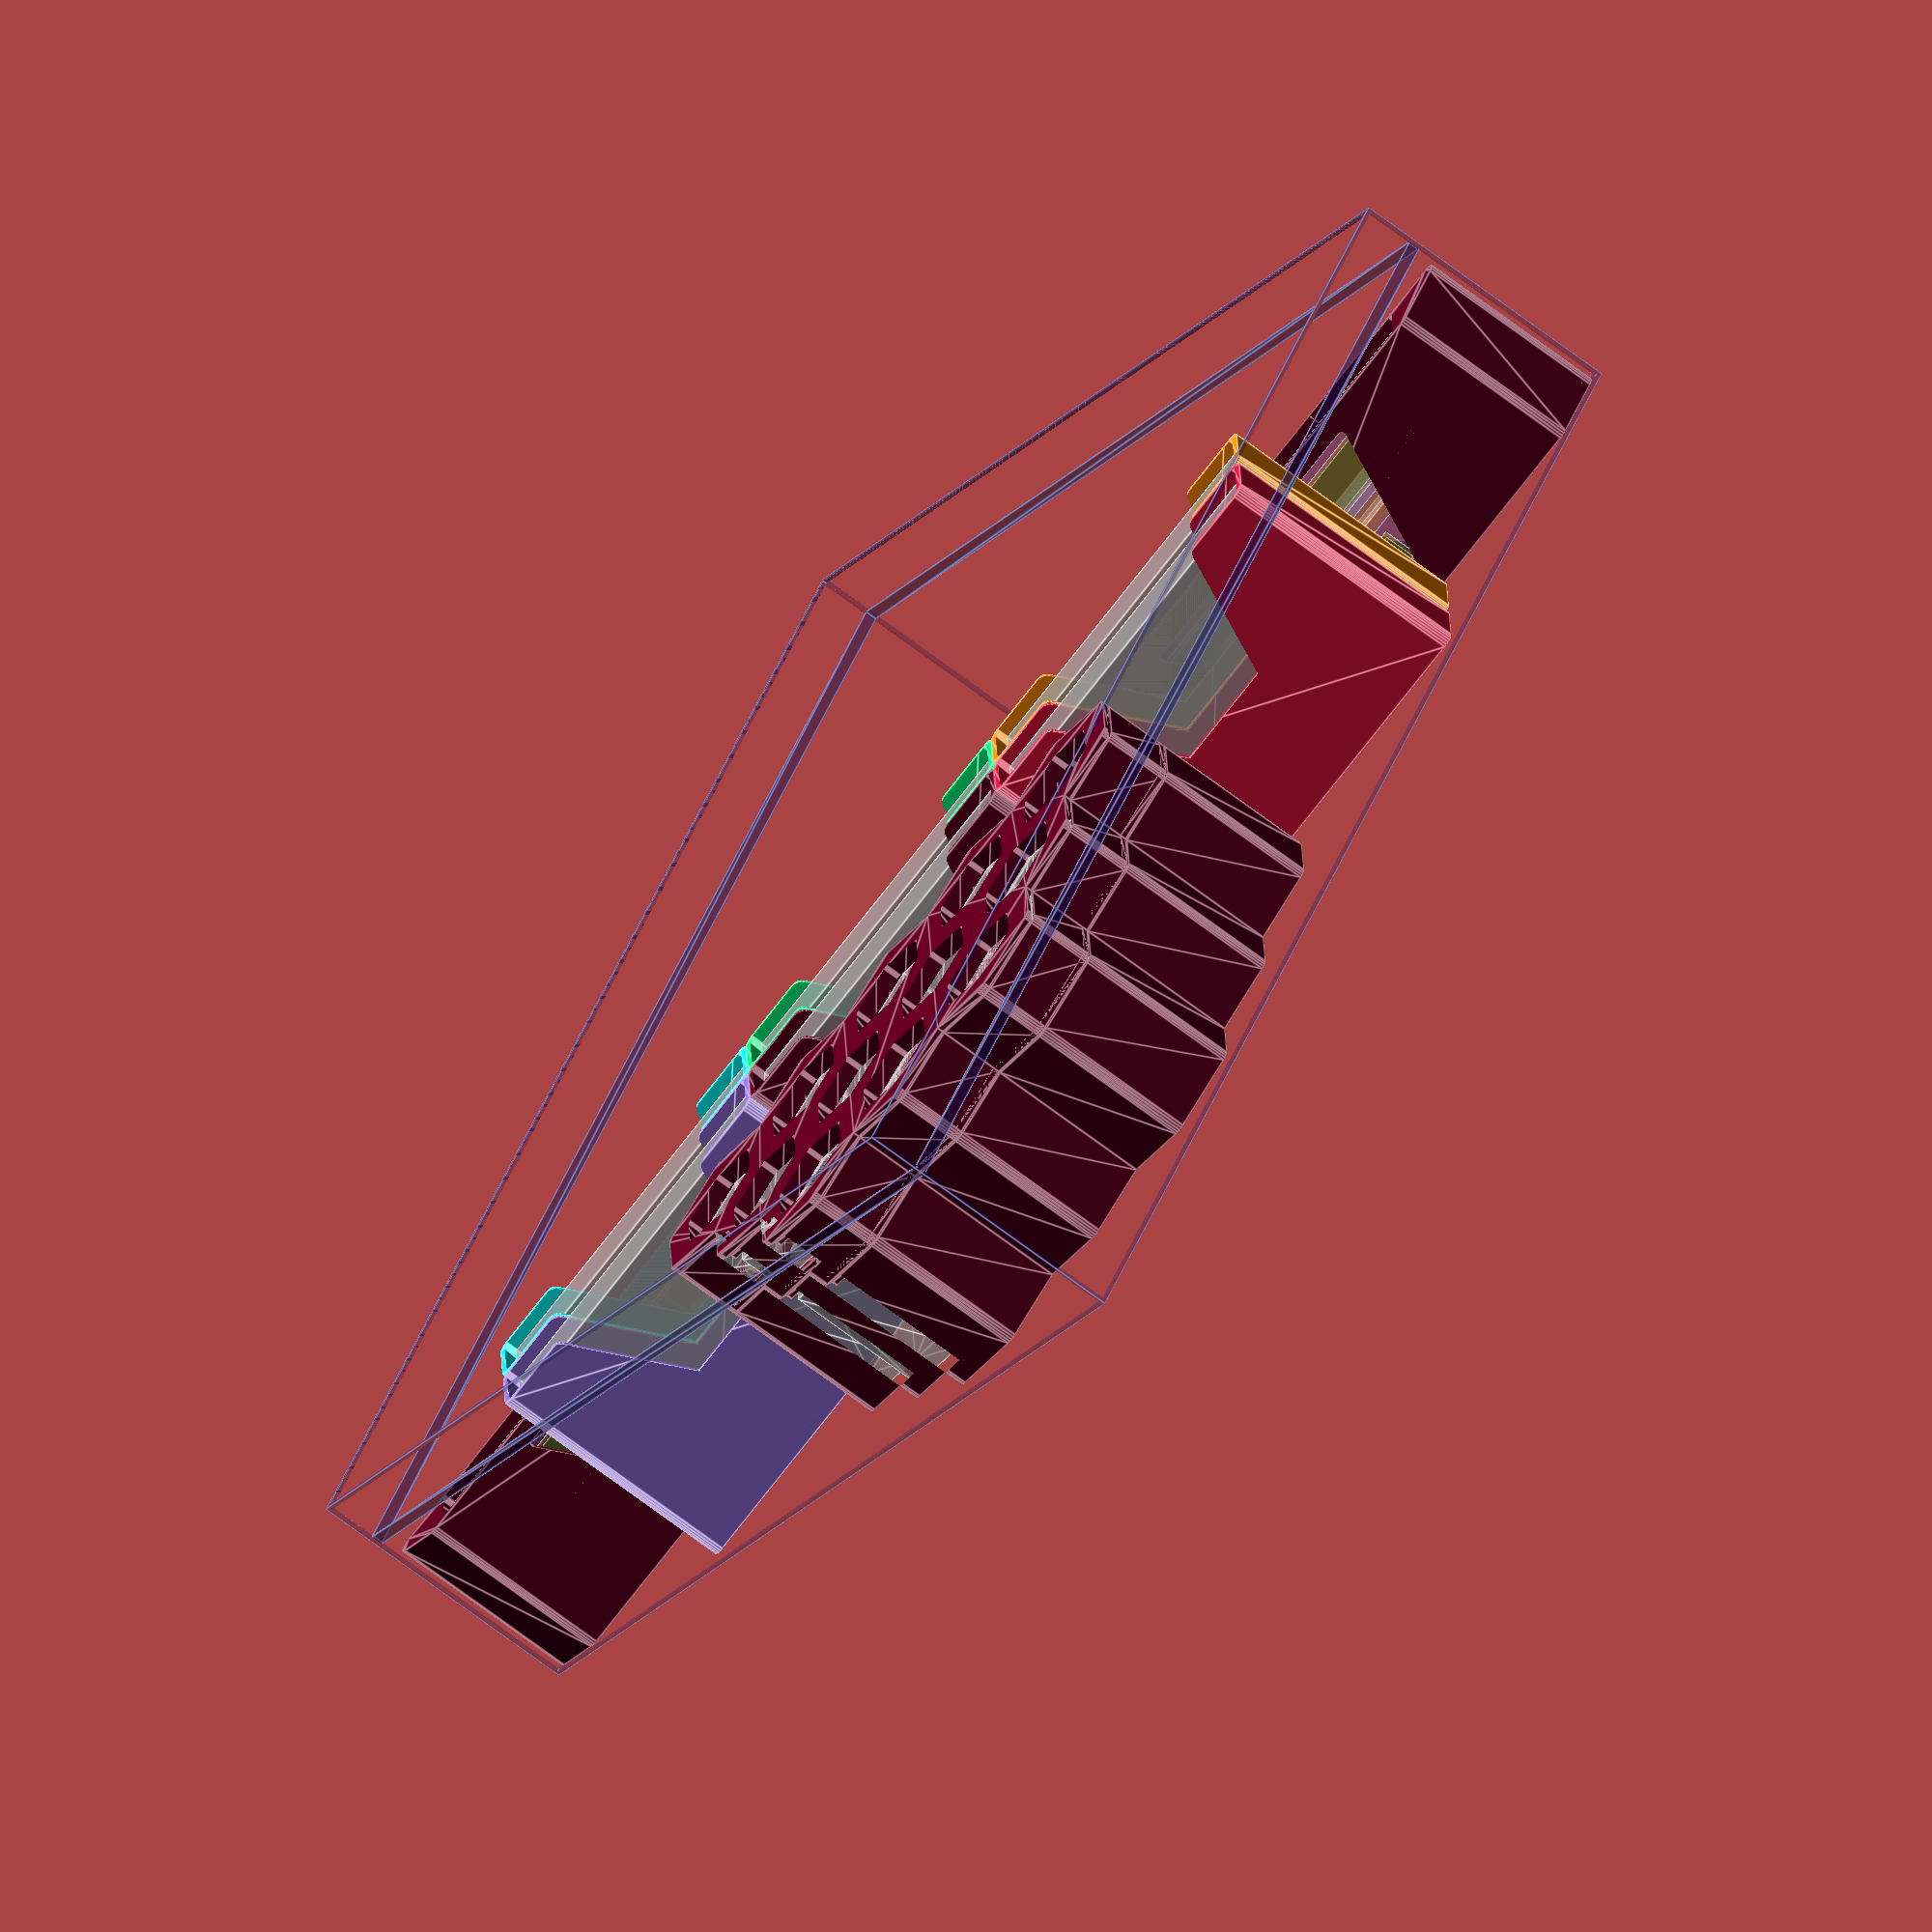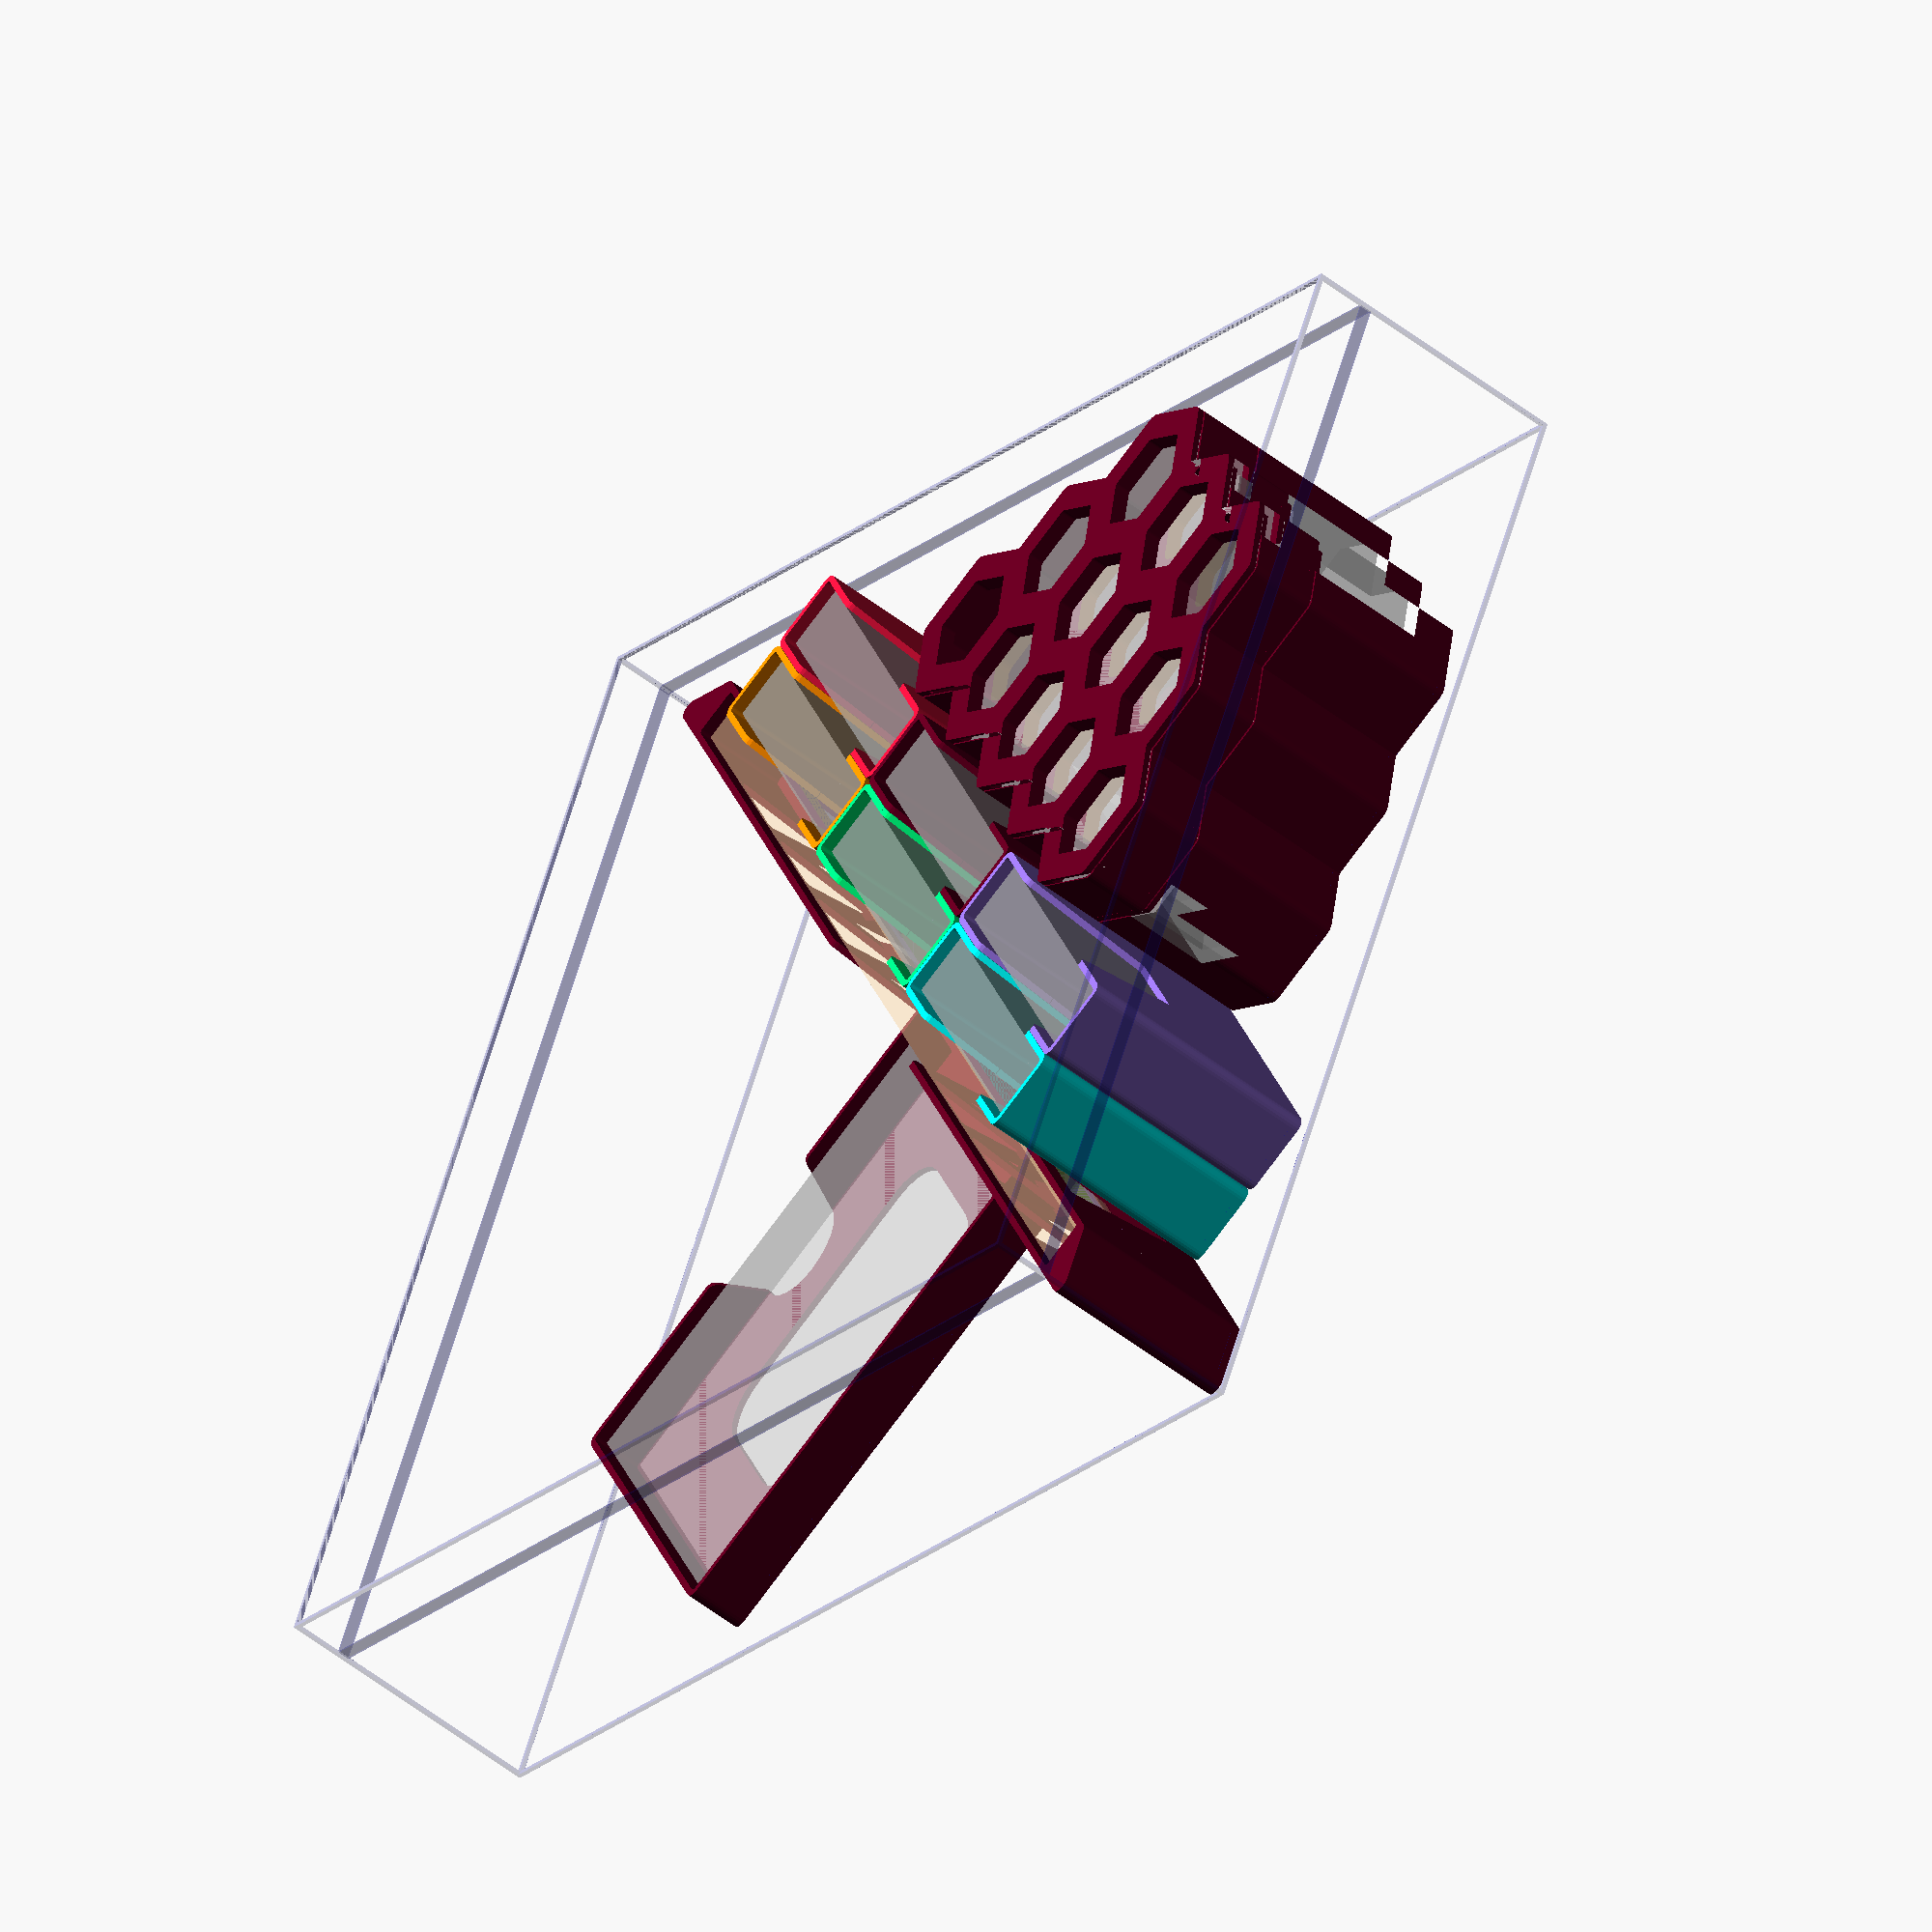
<openscad>
layer_height = 0.2;
extrusion_width = 0.45;
extrusion_overlap = layer_height * (1 - PI/4);
extrusion_spacing = extrusion_width - extrusion_overlap;

// convert between path counts and spacing, qspace to quantize
function xspace(n=1) = n*extrusion_spacing;
function nspace(x=xspace()) = x/extrusion_spacing;
function qspace(x=xspace()) = xspace(round(nspace(x)));
function cspace(x=xspace()) = xspace(ceil(nspace(x)));
function fspace(x=xspace()) = xspace(floor(nspace(x)));

// convert between path counts and width, qwall to quantize
function xwall(n=1) = xspace(n) + (0<n ? extrusion_overlap : 0);
function nwall(x=xwall()) =  // first path gets full extrusion width
    x < 0 ? nspace(x) :
    x < extrusion_overlap ? 0 :
    nspace(x - extrusion_overlap);
function qwall(x=xwall()) = xwall(round(nwall(x)));
function cwall(x=xwall()) = xwall(ceil(nwall(x)));
function fwall(x=xwall()) = xwall(floor(nwall(x)));

// quantize thin walls only (less than n paths wide, default for 2 perimeters)
function qthin(x=xwall(), n=4.5) = x < xwall(n) ? qwall(x) : x;
function cthin(x=xwall(), n=4.5) = x < xwall(n) ? cwall(x) : x;
function fthin(x=xwall(), n=4.5) = x < xwall(n) ? fwall(x) : x;

// convert between layer counts and height, qlayer to quantize
function zlayer(n=1) = n*layer_height;
function nlayer(z=zlayer()) = z/layer_height;
// quantize heights
function qlayer(z=zlayer()) = zlayer(round(nlayer(z)));
function clayer(z=zlayer()) = zlayer(ceil(nlayer(z)));
function flayer(z=zlayer()) = zlayer(floor(nlayer(z)));

epsilon = 0.01;
function eround(x) = epsilon * round(x/epsilon);
function eceil(x) = epsilon * ceil(x/epsilon);
function efloor(x) = epsilon * floor(x/epsilon);

$fa = 15;
$fs = min(layer_height/2, xspace(1)/2);

inch = 25.4;
card = [2.5*inch, 3.5*inch];  // standard playing card dimensions
phi = (1+sqrt(5))/2;

// Gamegenic sleeves
sand_sleeve = [81, 122];  // Dixit
orange_sleeve = [73, 122];  // Tarot
magenta_sleeve = [72, 112];  // Scythe
brown_sleeve = [67, 103];  // 7 Wonders
lime_sleeve = [82, 82];  // Big Square
blue_sleeve = [73, 73];  // Square
dark_blue_sleeve = [53, 53];  // Mini Square
gray_sleeve = [66, 91];  // Standard Card
purple_sleeve = [62, 94];  // Standard European
ruby_sleeve = [46, 71];  // Mini European
green_sleeve = [59, 91];  // Standard American
yellow_sleeve = [44, 67];  // Mini American
catan_sleeve = [56, 82];  // Catan (English)
// Sleeve Kings sleeves
super_large_sleeve = [104, 129];

playing_card = 0.35;  // common unsleeved card thickness (UG assumes 0.325)
leader_card = 0.45;  // thickness of Civilization leader sheets
no_sleeve = 0;
penny_sleeve = 0.08;  // 40 micron sleeves (Mayday)
thick_sleeve = 0.12;  // 60 micron sleeves (Sleeve Kings)
premium_sleeve = 0.2;  // 100 micron sleeves (Gamegenic)
double_sleeve = 0.3;  // premium sleeve + inner sleeve
function card_count(h, quality=no_sleeve, card=playing_card) =
    floor(d / (card + quality));
function vdeck(n=1, sleeve, quality, card=playing_card, wide=false) = [
    wide ? max(sleeve[0], sleeve[1]) : min(sleeve[0], sleeve[1]),
    wide ? min(sleeve[0], sleeve[1]) : max(sleeve[0], sleeve[1]),
    n*(quality+card)];

// basic metrics
wall0 = xwall(4);
floor0 = qlayer(wall0);
gap0 = 0.1;

function unit_axis(n) = [for (i=[0:1:2]) i==n ? 1 : 0];
function diag2(x, y) = sqrt(x*x + y*y);
function diag3(x, y, z) = sqrt(x*x + y*y + z*z);

// utility modules
module raise(z=floor0) {
    translate([0, 0, z]) children();
}
module rounded_square(r, size) {
    offset(r=r) offset(r=-r) square(size, center=true);
}
module stadium(size) {
    if (is_list(size)) {
        hull() {
            if (size[0] < size[1]) {
                d = size[0];
                a = [d, size[1]-d];
                for (i=[-1,+1]) translate([0, i*a[1]/2]) circle(d=d);
            } else {
                d = size[1];
                a = [size[0]-d, d];
                for (i=[-1,+1]) translate([i*a[0]/2, 0]) circle(d=d);
            }
        }
    } else stadium([size, size]);
}

module tongue(size, h=floor0, a=60, groove=false, gap=gap0) {
    // groove = false: positive image. gap is inset from the bounding box.
    // groove = true: negative image. gap is extended above top and below base.
    top = size - (groove ? 0 : 1) * [gap, gap];
    rise = flayer(h/2);
    run = rise / tan(a);
    base = top + 2*[run, run];
    hull() {
        linear_extrude(h) stadium(top);
        linear_extrude(h - rise) stadium(base);
    }
    if (groove) {
        linear_extrude(h+gap) stadium(top);
        linear_extrude(2*gap, center=true) stadium(base);
    }
}


// box metrics
Vinterior = [288, 288, 69];  // box interior
Hwrap0 = 53;  // cover art wrap ends here
Hwrap1 = 56;  // avoid stacks between 53-56mm total height
module box(size, wall=1, frame=false, a=0) {
    vint = is_list(size) ? size : [size, size, size];
    vext = [vint[0] + 2*wall, vint[1] + 2*wall, vint[2] + wall];
    vcut = [vint[0], vint[1], vint[2] - wall];
    origin = [0, 0, vext[2]/2 - wall];
    translate(origin) rotate(a) {
        difference() {
            cube(vext, center=true);  // exterior
            raise(wall/2) cube(vint, center=true);  // interior
            raise(2*wall) cube(vcut, center=true);  // top cut
            if (frame) {
                for (n=[0:2]) for (i=[-1,+1])
                    translate(2*i*unit_axis(n)*wall) cube(vcut, center=true);
            }
        }
        raise(Hwrap0 + wall-vext[2]/2)
            linear_extrude(Hwrap1-Hwrap0) difference() {
            square([vint[0]+wall, vint[1]+wall], center=true);
            square([vint[0], vint[1]], center=true);
        }
    }
}

// component metrics
Nplayers = 5;
Nmaps = 16;  // number of map and water tiles
Hboard = 2.25;  // tile & token thickness
Rhex = 3/4 * 25.4;  // hex major radius (center to vertex)
Hcap = clayer(4);  // total height of lid + plug
Vfocus5 = [371, 5*Hboard, 21.2];
Vfocus4 = [309, 4*Hboard, 21.6];
Vmanual1 = [8.5*inch, 11*inch, 1.6];  // approximate
Vmanual2 = [7.5*inch, 9.5*inch, 1.6];  // approximate
Hroom = floor(Vinterior[2] - Vmanual1[2] - Vmanual2[2]);
Hlayer = Hroom/2;

Ghex = [[1, 0], [0.5, 1], [-0.5, 1], [-1, 0], [-0.5, -1], [0.5, -1]];
Gmap = [
    [2.5, 0], [2, 1], [2.5, 2], [2, 3], [2.5, 4], [2, 5],
    [1, 5], [0.5, 4], [-0.5, 4], [-1, 3], [-0.5, 2],
    [-1, 1], [-2, 1], [-2.5, 0], [-2, -1], [-2.5, -2],
    [-2, -3], [-1, -3], [-0.5, -4], [0.5, -4], [1, -3],
    [2, -3], [2.5, -2], [2, -1],
];

player_colors = [
    "#600020",
    "crimson",
    "darkorange",
    "springgreen",
    "aqua",
    "mediumpurple",
];

// container metrics
Hlid = floor0;  // height of cap lid
Hplug = Hcap - Hlid;  // depth of lid below cap
Rint = 1;  // internal corner radius (distance from contents to wall)
Rext = Rint+wall0;  // external corner radius
Rplug = Rint-gap0;  // internal plug radius (small gap to wall interior)
Alid = 30;  // angle of lid chamfer
Hseam = wall0/2 * tan(Alid) - zlayer(1/2);  // space between lid cap and box
Hchamfer = (Rext-Rplug) * tan(Alid);
Dthumb = 25;  // thumb cutout diameter
Gbox = [
    [2.5, 0], [2, 1], [2.5, 2], [2, 3], [2.5, 4], [2, 5],
    [1, 5], [0.5, 4], [-0.5, 4], [-1, 3], [-2, 3],
    [-2.5, 2], [-2, 1], [-2.5, 0], [-2, -1], [-2.5, -2],
    [-2, -3], [-1, -3], [-0.5, -4], [0.5, -4], [1, -5],
    [2, -5], [2.5, -4], [2, -3], [2.5, -2], [2, -1],
];
Ghole = [
    [1.5, -4], [1.5, -2], [1.5, 0], [1.5, 2], [1.5, 4],
    [0, -3], [0, -1], [0, 1], [0, 3], [-1.5, -2], [-1.5, 0], [-1.5, 2],
];

Avee = 65;
Hshelf4 = Vfocus4[2] + Rint;
Hshelf5 = Vfocus5[2] + Rext;
Vfframe = [for (x=[  // round dimensions to even layers
    diag2(Vinterior[0], Vinterior[1]),
    max(Vfocus4[1], Vfocus5[1]) + 2*Rext - Rint,  // 1mm narrower than usual
    floor0 + Hshelf4 + Hshelf5,
]) qlayer(x)];

module wall_vee_cut(size, a=Avee, gap=gap0) {
    span = size[0];
    y0 = -2*Rext;
    y1 = size[2];
    rise = y1;
    run = rise/tan(a);
    x0 = span/2;
    x1 = x0 + run;
    a1 = (180-a)/2;
    x2 = x1 + Rext/tan(a1);
    x3 = x2 + Rext;
    poly = [[x3, y0], [x3, y1], [x1, y1], [x0, 0], [x0, y0]];
    rotate([90, 0, 0]) linear_extrude(size[1]+2*gap, center=true)
    difference() {
        translate([0, y1/2+gap/2]) square([2*x2, y1+gap], center=true);
        for (s=[-1,+1]) scale([s, 1]) hull() {
            offset(r=Rext) offset(r=-Rext) polygon(poly);
            translate([x0, y0]) square([x3-x0, -y0]);
        }
    }
}

module prism(h, shape=1, r=0, scale=1) {
    // TODO: calculate scale from bounding boxes?
    linear_extrude(h, scale=scale) offset(r=r) offset(r=-r)
    if (is_list(shape) && is_list(shape[0])) {
        polygon(shape);
    } else {
        square(shape, center=true);
    }
}

module focus_bar(v, color=5) {
    k = floor(v[0] / 60);
    module focus(n, cut=false) {
        origin = [-60 * (k+1)/2, 0];
        translate(origin + [60 * n, 0]) if (cut) {
            cube([50, 2*v[1], 12], center=true);
        } else {
            difference() {
                color("tan", 0.5) cube([50, v[1], 12], center=true);
                cube([48, 2*v[1], 10], center=true);
            }
            color("olivedrab", 0.5) cube([48, v[1], 10], center=true);
        }
    }
    difference() {
        color("tan", 0.5) cube(v, center=true);
        cube([k*60, 2*v[1], 16], center=true);
    }
    color(is_num(color) ? player_colors[color] : color, 0.5) difference() {
        cube([k*60, v[1], 16], center=true);
        for (n=[1:k]) focus(n, cut=true);
    }
    for (n=[1:k]) focus(n);
}

module focus_frame(section=undef, xspread=0, color=undef) {
    // section:
    // undef = whole part
    // -1 = left only
    //  0 = joiner only
    // +1 = right only

    // wall thicknesses
    f5wall = wall0;
    f4wall = qwall((Vfocus5[1] - Vfocus4[1]) / 2 + wall0);
    // well sizes
    f5well = [Vfocus5[0] + 2*Rint, Vfframe[1] - 2*f5wall];
    f4well = [Vfocus4[0] + 2*Rint, Vfframe[1] - 2*f4wall];
    // trestle lattice
    dstrut = 4.8;  // strut width
    rstrut = Rint;
    // space between sections
    xjoint = 40;
    xspan = xspread + xjoint;
    // depth for cutting through Y axis
    dycut = Vfframe[1] + 2*gap0;

    module joiner_tongue(groove=false) {
        d = Vfframe[1]/2;
        top = [xspan + 3*d, d];
        translate([0, Vfframe[1]/2]) tongue(top, groove=groove);
    }
    module lattice(i, j, half=false, tiers=2) {
        // make sure height is evenly divisible by 2, 3, 6 tiers
        hlayers = 6*round(nlayer(Vfframe[2]-dstrut)/6);
        htri = zlayer(hlayers / tiers); // trestle height
        dtri = 2*eround(htri/tan(Avee));  // trestle width (triangle base)
        tfull = [[dtri/2, -htri/2], [0, htri/2], [-dtri/2, -htri/2]];
        thalf = [[0, -htri/2], [0, htri/2], [-dtri/2, -htri/2]];
        xstrut = eround(dstrut/2 / sin(Avee));
        z0 = qlayer(Vfframe[2] - htri*tiers) / 2;
        x0 = eround((z0 - floor0) / tan(Avee)) + xstrut;
        y0 = dycut - gap0;
        origin = [xjoint/2 + x0, y0, z0];
        flip = 1 - (2 * (i % 2));
        translate(origin + [(i+j+1)/2*dtri, 0, (j+1/2)*htri])
            scale([1, 1, flip]) rotate([90, 0, 0]) linear_extrude(dycut)
            offset(r=rstrut) offset(r=-dstrut/2-rstrut)
            polygon(half ? thalf : tfull);
        // TODO: clean this up
        xwell4 = (f4well[0]/2 - origin[0]);
        ntri4 = floor(2*xwell4/dtri)/2;
        otri4 = xwell4 - ntri4*dtri;
        echo(ntri4, otri4, dtri/2-otri4, xjoint);
    }
    module riser() {
        side = sign(section);
        y0 = 0;
        y1 = Vfframe[1];
        x0 = Vfframe[0]/2 + Rext;
        x1 = x0 - Vfframe[1];
        x2 = x1 - 2*Rext;
        corner = [[x0, y0], [x1, y1], [x2, y1], [x2, y0]];
        color(color) scale([sign(section), 1]) difference() {
            // shell
            linear_extrude(Vfframe[2]) hull() {
                offset(r=Rext) offset(r=-Rext) polygon(corner);
                translate([xjoint/2, 0]) square(y1);
            }
            translate([0, Vfframe[1]/2, floor0]) {
                wall_vee_cut([xjoint, Vfframe[1], Vfframe[2]-floor0]);
                // focus bar wells
                prism(Vfframe[2], f4well, r=Rint);
                raise(Hshelf4) prism(Vfframe[2], f5well, r=Rint);
                // bottom well taper
                hull() {
                    taper = (f5well[1] - f4well[1]) / 2;
                    rise = taper * tan(Avee);
                    htaper = Hshelf4-rise/2;
                    f4top = [f4well[0], f5well[1]];
                    raise(htaper-rise/2) prism(Vfframe[2], f4well, r=Rint);
                    raise(htaper+rise/2) prism(Vfframe[2], f4top, r=Rint);
                }
            }
            // trestle lattice
            union() {  // 1 tier
                for (i=[0:5]) lattice(i, 0, tiers=1);
                *for (i=[12:13]) lattice(i, 1);
                *for (i=[13:14]) lattice(i, 0);
            }
            // joiner groove
            joiner_tongue(groove=true);
        }
    }
    if (section) {
        // half riser only
        riser();
    } else if (section == 0) {
        // joiner only
        color(color) {
            translate([0, Vfframe[1]/2]) linear_extrude(floor0)
                square([xspan-gap0, Vfframe[1]], center=true);
            joiner_tongue();
        }
    } else {
        // combine everything
        focus_frame(+1, color=color);
        focus_frame(-1, color=color);
        color(color) {
            translate([0, Vfframe[1]/2]) linear_extrude(floor0) {
                square([xjoint*3+2*gap0, Vfframe[1]], center=true);
            }
        }
        // ghost focus bars
        %translate([0, Vfframe[1]/2]) raise() {
            raise(Vfocus4[2]/2) focus_bar(Vfocus4);
            raise(Vfocus4[2] + Rint + Vfocus5[2]/2) focus_bar(Vfocus5);
        }
    }
}

function hex_grid(x, y, r=Rhex) = [r*x, sin(60)*r*y];
function hex_points(grid=Ghex, r=Rhex) = [for (i=grid) hex_grid(i[0],i[1],r)];
function hex_min(grid=Ghex, r=Rhex) =
    hex_grid(min([for (i=grid) i[0]]), min([for (i=grid) i[1]]), r);

module hex_poly(grid=Ghex, r=Rhex) {
    polygon(hex_points(grid, r));
}
module hex_tile(n=1, grid=Ghex, r=Rhex) {
    linear_extrude(Hboard*n) hex_poly(grid=grid, r=r);
}
module hex_lid(grid=Ghex, r=Rhex) {
    xy_min = hex_min(grid, r);
    minkowski() {
        linear_extrude(Hlid, center=false)
            hex_poly(grid=grid, r=r);
        mirror([0, 0, 1]) {
            cylinder(h=Hplug, r=Rplug);
            cylinder(h=Hchamfer, r1=Rext, r2=Rplug);
        }
    }
}

function hex_box_height(n=1, plug=false) =
    clayer(floor0 + n*Hboard + Rint + Hplug) + (plug ? Hplug : 0);
function sum(v) = v ? [for(p=v) 1]*v : 0;
function stack_height(v=[], plug=false, lid=false) =
    sum([for (n=v) hex_box_height(n)]) +  // box heights
    max(0, len(v)-1)*clayer(Hseam) +  // gaps between boxes
    (plug ? Hplug : 0) +  // plug below
    (lid ? sign(len(v))*clayer(Hseam) + Hlid : 0);  // lid above

module hex_box(n=1, plug=false, grid=Ghex, r=Rhex, ghost=undef, color=undef) {
    h = hex_box_height(n=n, plug=false);
    color(color) difference() {
        // exterior
        union() {
            linear_extrude(h, center=false)
                offset(r=Rext) hex_poly(grid=grid, r=r);
            if (plug) hex_lid(grid=grid, r=r);
        }
        // interior
        raise() linear_extrude(h, center=false)
            offset(r=Rext-wall0) hex_poly(grid=grid, r=r);
        // lid chamfer
        raise(h+Hseam) hex_lid(grid=grid);
    }
    // ghost tiles
    %raise(floor0) hex_tile(n=n, grid=(ghost ? ghost : grid), r=r);
}

module map_hex_poly() {
    hex_poly(grid=Ghex);
}
module map_hex(n=1) {
    hex_tile(n=n, grid=Ghex);
}
module map_tile_poly() {
    hex_poly(grid=Gmap);
}
module map_tile(n=1) {
    hex_tile(n=n, grid=Gmap);
}
module map_tile_box(n=Nmaps, plug=false, color=undef) {
    difference() {
        hex_box(n=n, plug=plug, grid=Gbox, ghost=Gmap, color=color);
        for (p=hex_points(Ghole)) translate(p)
            linear_extrude(2*Hcap, center=true)
            offset(r=Rext) offset(r=-Rhex/4-Rext) hex_poly();
    }
}
module map_tile_capitals(color=undef) {
    map_tile_box(n=Nplayers, plug=true, color=color);
}
module map_tile_lid(color=undef) {
    color(color) difference() {
        hex_lid(grid=Gbox);
        for (p=hex_points(Ghole)) translate(p)
            linear_extrude(2*Hcap, center=true)
            offset(r=Rint) offset(delta=-Rhex/4-Rint) hex_poly();
    }
}
module raise_lid(v=[], plug=false) {
    raise(stack_height(v, plug=plug, lid=true) - Hlid) children();
}
module map_tile_stack(color=undef) {
    nmap = 16;
    ncap = 5;
    map_tile_box(nmap, color=color);
    raise_lid([nmap]) {
        map_tile_box(ncap, plug=true, color=color);
        raise_lid([ncap]) map_tile_lid(color=color);
    }
}

function deck_box_volume(v) = [for (x=[  // round dimensions to even layers
    v[1] + 2*Rext,
    v[2] + 2*Rext,
    v[0] + Rext + floor0]) qlayer(x)];
function card_tray_volume(v) = [for (x=[  // round dimensions to even layers
    v[0] + 2*Rext,
    v[1] + 2*Rext,
    v[2] + Rext + floor0]) qlayer(x)];

// player focus decks: Gamegenic green sleeves
Vdeck = vdeck(29, green_sleeve, premium_sleeve);
Vdbox = deck_box_volume(Vdeck);
module deck_box(v=Vdeck, color=undef) {
    vbox = deck_box_volume(v);
    well = vbox - 2*[wall0, wall0];
    // notch dimensions:
    hvee = qlayer(vbox[2]/2);  // half the height of the box
    dvee = 2*hvee*cos(Avee);  // point of the vee exactly at the base
    vee = [dvee, vbox[1], vbox[2]-hvee];
    color(color) difference() {
        linear_extrude(vbox[2])
            rounded_square(Rext, [vbox[0], vbox[1]]);
        raise() linear_extrude(vbox[2])
            rounded_square(Rint, [well[0], well[1]]);
        raise(hvee) wall_vee_cut(vee);
    }
    %raise(floor0 + Vdeck[0]/2) rotate([0, 90, 90]) cube(Vdeck, center=true);
}

// leader sheets: thick card with Sleeve Kings super large sleeve
Vleaders = vdeck(18, super_large_sleeve, thick_sleeve, leader_card, wide=true);

module card_well(v, gap=gap0) {
    vtray = card_tray_volume(v);
    shell = [vtray[0], vtray[1]];
    well = shell - 2*[wall0, wall0];
    raise() linear_extrude(vtray[2]-floor0+gap)
        rounded_square(Rint, well);
    raise(-gap) linear_extrude(floor0+2*gap) {
        // thumb round
        intersection() {
            translate([0, -vtray[1]/2]) stadium([Dthumb, Dthumb+2*wall0]);
            square(shell + 2*[gap, gap], center=true);
        }
        // bottom hole
        if (3*Dthumb < min(well[0], well[1])) {
            rounded_square(Dthumb/2, well - 2*[Dthumb, Dthumb]);
        } else if (2.5*Dthumb < well[1]) {
            dy = max(Dthumb, well[1] - 2*Dthumb);
            translate([0, Dthumb/4]) stadium([Dthumb, dy]);
        } else if (3.5*Dthumb < well[0]) {
            dx = (well[0]-2*Dthumb)/2;
            dy = (well[1]-2*Dthumb)/4;
            for (i=[-1,+1]) translate([i*dx, dy]) circle(d=Dthumb);
        }
    }
    raise() translate([0, wall0-vtray[1]]/2)
        wall_vee_cut([Dthumb, wall0, vtray[2]-floor0], gap=gap);
}

module card_tray(v, color=undef) {
    // TODO: round height to a simple fraction of Hroom?
    vtray = card_tray_volume(v);
    shell = [vtray[0], vtray[1]];
    well = shell - [2*wall0, 2*wall0];
    color(color) difference() {
        linear_extrude(vtray[2]) rounded_square(Rext, shell);
        card_well(v);
    }
    // card stack
    %raise(floor0 + v[2]/2) cube(v, center=true);
}
module leaders_card_tray(color=undef) {
    card_tray(Vleaders, color=color);
}

module organizer() {
    // box shape and manuals
    // everything needs to fit inside this!
    %color("#101080", 0.25) box(Vinterior, frame=true);
    *%color("#101080", 0.1) translate([-Vinterior[0]/2, -Vinterior[1]/2]) {
        raise(Vinterior[2]-Vmanual1[2]-Vmanual2[2]) {
            cube(Vmanual1);
            raise(Vmanual2[2]) cube(Vmanual2);
        }
    }
    // focus frame bar and everything below
    rotate(135) translate([0, -Rext]) {
        // focus bars
        focus_frame(color=player_colors[0]);
        translate([0, Vfframe[1]+gap0]) {
            // player deck boxes
            deltadb = [Vdbox[0]+gap0, Vdbox[1]+gap0];
            player = [2, 3, 4, 1, 0, 5];
            translate([0, Vdbox[1]/2])
                for (x=[-1, 0, +1]) for (y=[0, 1])
                translate([x*deltadb[0], y*deltadb[1], 0])
                    deck_box(color=player_colors[player[3*y+x+1]]);
            // map tiles
            ystack = 5*Rhex + 2*Rext;
            translate([0, 2*deltadb[1]+ystack/2]) rotate(-90)
                map_tile_stack(color=player_colors[0]);
        }
    }
    // everything above the bar
    rotate(-45) translate([0, Rext+gap0]) {
        translate([0, card_tray_volume(Vleaders)[0]/2]) rotate(90)
            leaders_card_tray(color=player_colors[0]);
        // TODO
    }
}

// tests for card trays
module test_card_trays() {
    vgreen1 = vdeck(18, green_sleeve, premium_sleeve, wide=false);
    vgreen2 = vdeck(18, green_sleeve, premium_sleeve, wide=true);
    vyellow1 = vdeck(18, yellow_sleeve, premium_sleeve, wide=false);
    vyellow2 = vdeck(18, yellow_sleeve, premium_sleeve, wide=true);
    card_tray(Vleaders);
    translate([90+vgreen1[0]/2, 0]) card_tray(vgreen1);
    translate([0, 75+vgreen2[1]/2]) card_tray(vgreen2);
    translate([-90-vyellow1[0]/2, 0]) card_tray(vyellow1);
    translate([0, -75-vyellow2[1]/2]) card_tray(vyellow2);
    *card_well(Vleaders);

}
*test_card_trays();

*focus_frame();
*focus_frame(+1);
*focus_frame(-1);
*focus_frame(0);
*focus_frame(0, xspread=3);
*raise(-floor0-gap0) focus_frame(0);
*map_tile_box();
*map_tile_capitals();
*map_tile_lid();
*deck_box();
*leaders_card_tray();

organizer();

</openscad>
<views>
elev=248.9 azim=132.3 roll=127.4 proj=o view=edges
elev=233.6 azim=24.7 roll=129.6 proj=o view=wireframe
</views>
